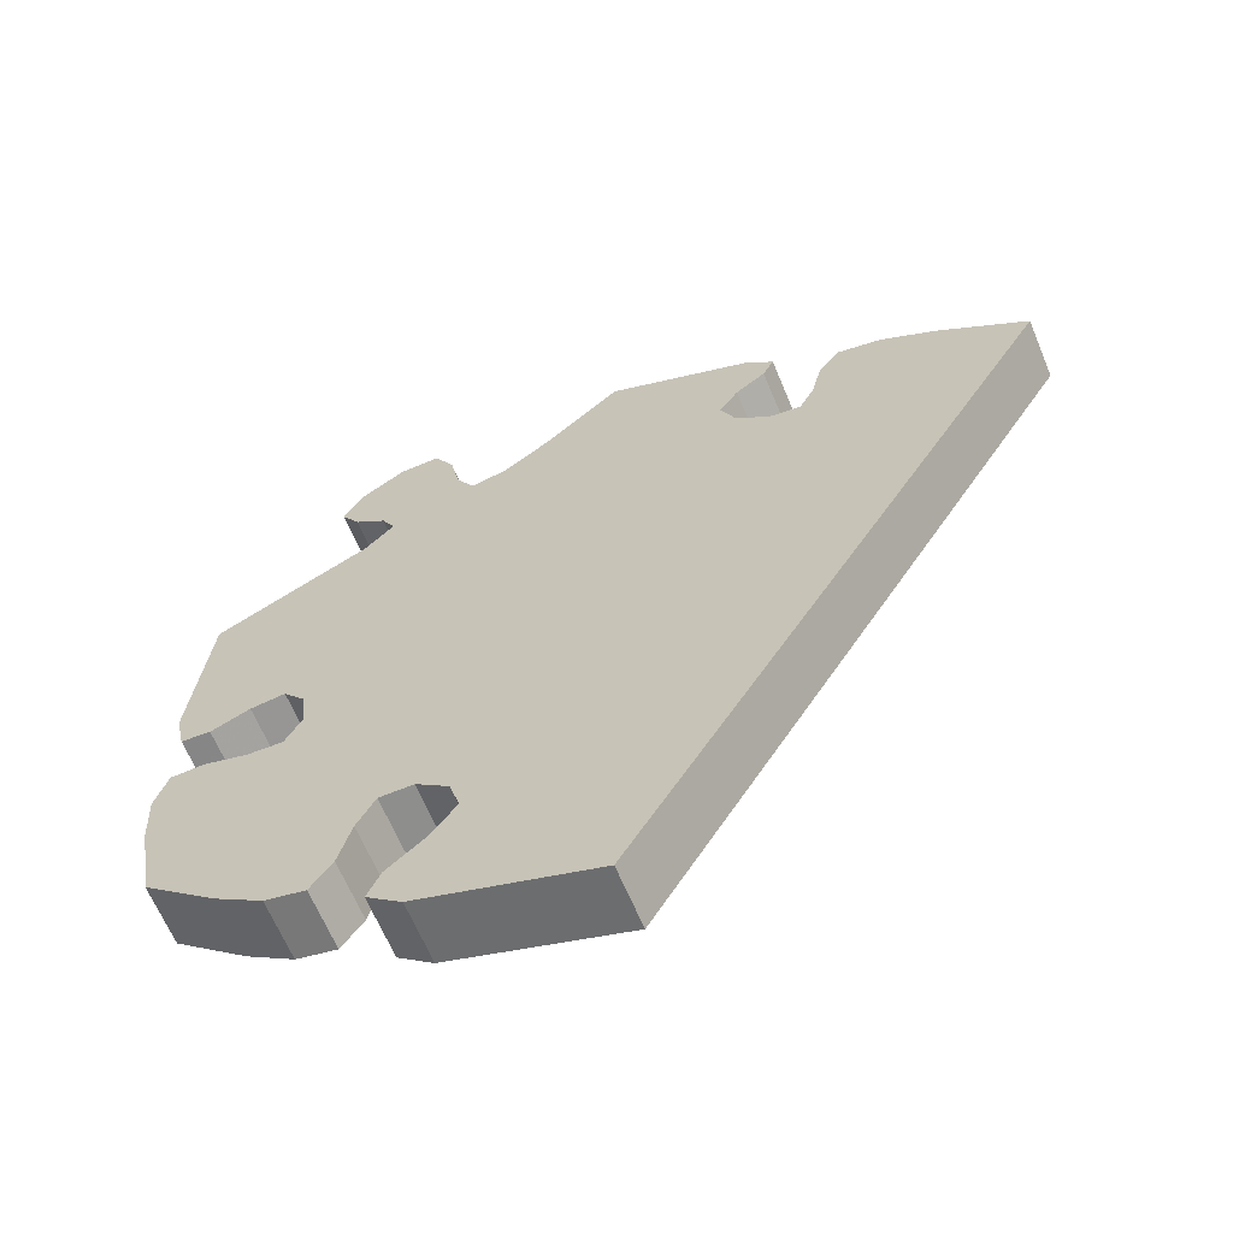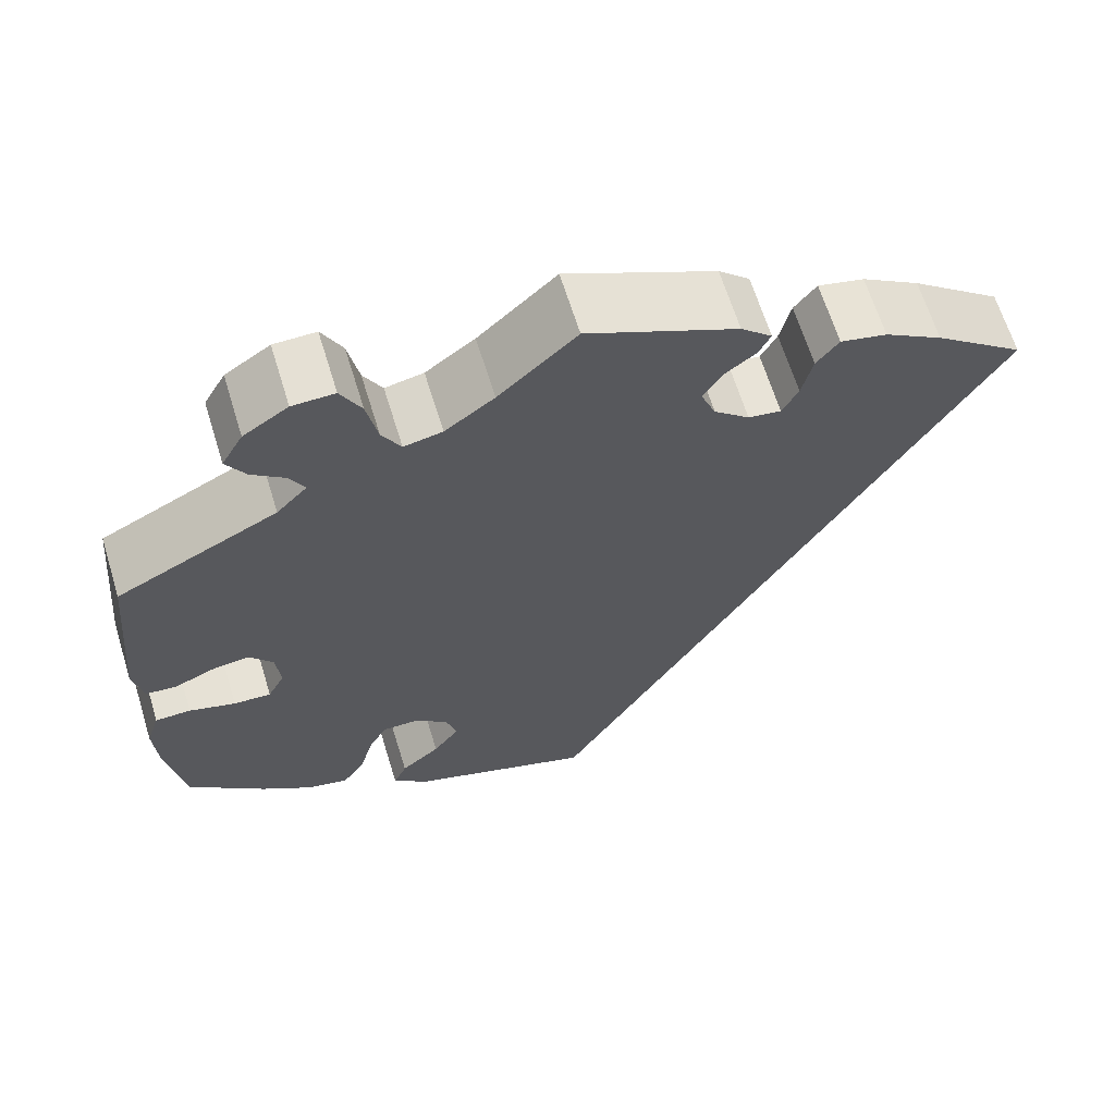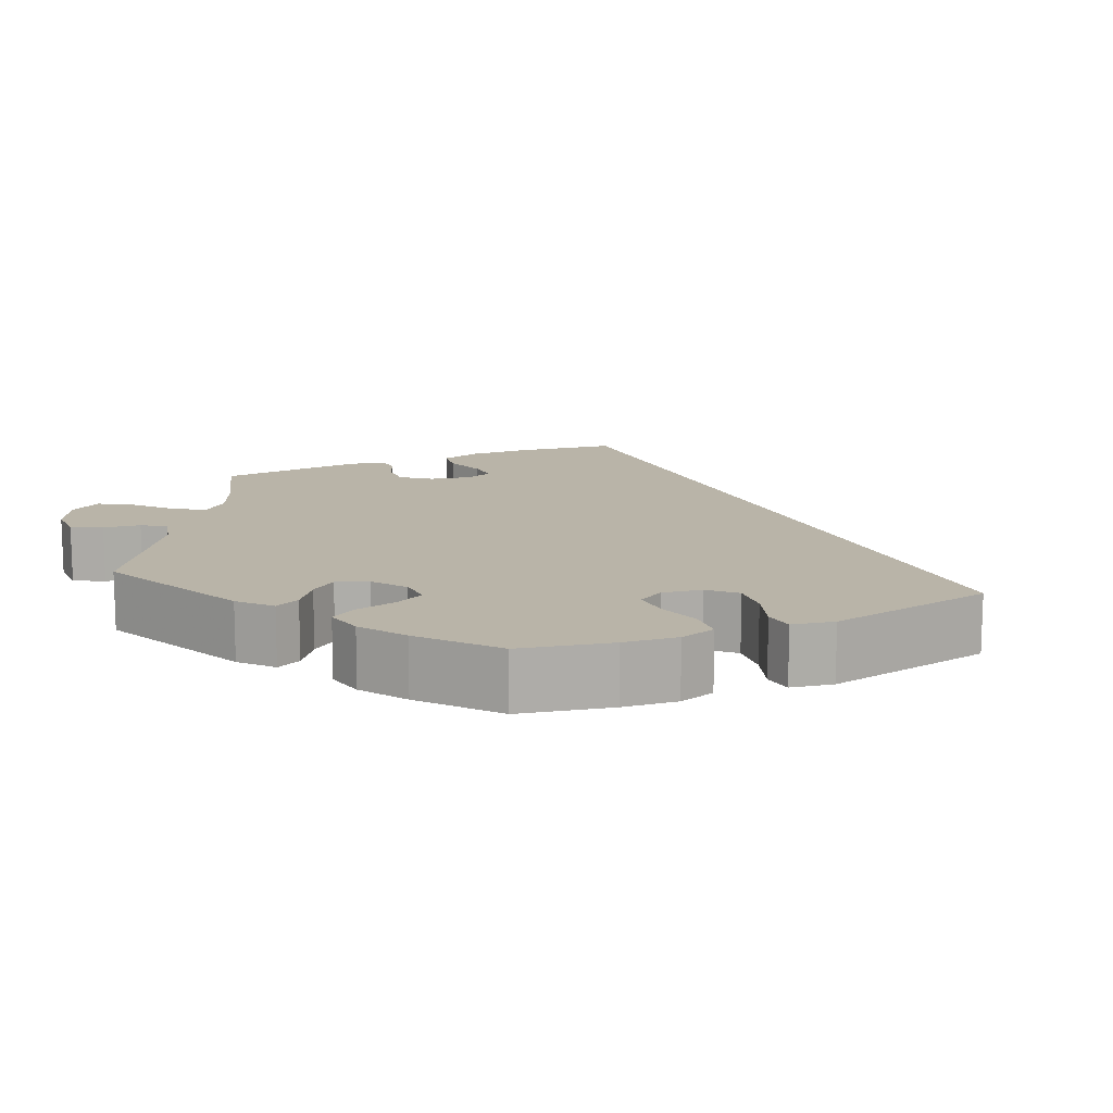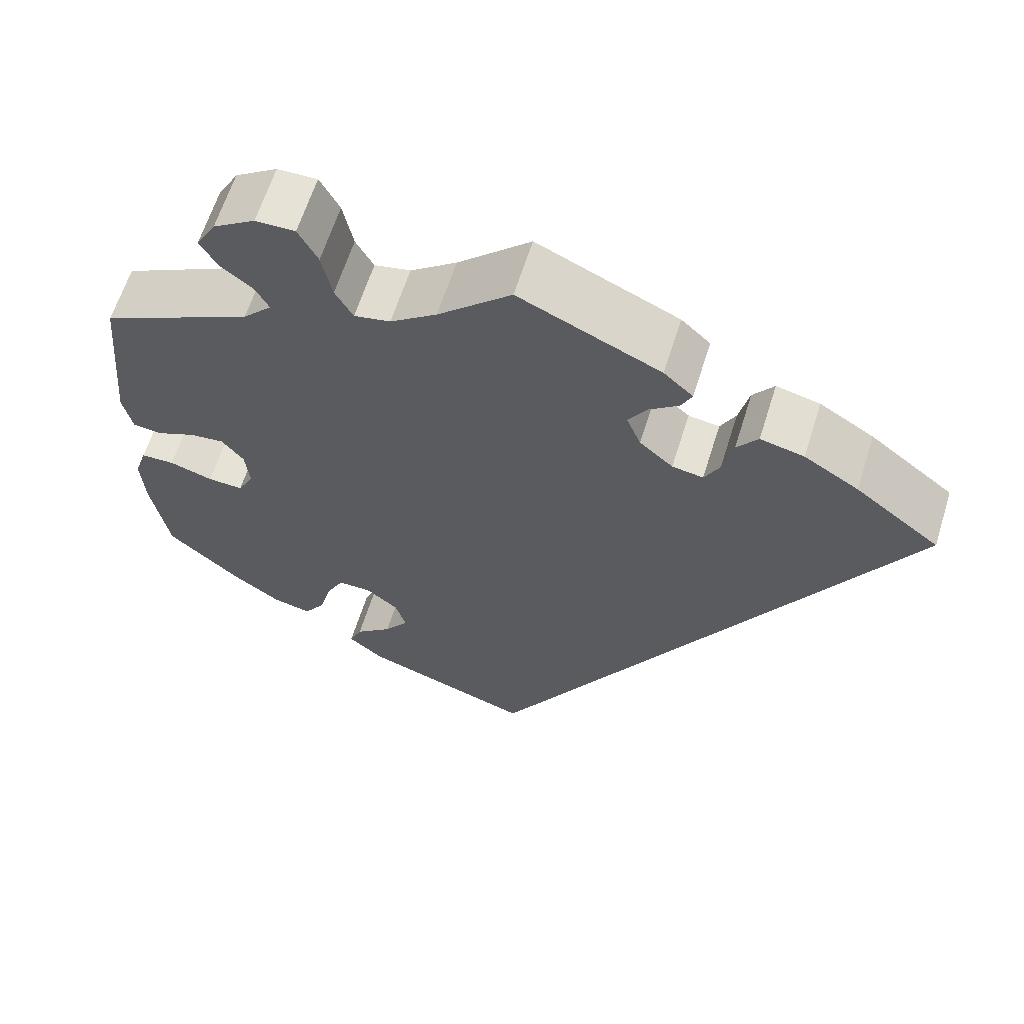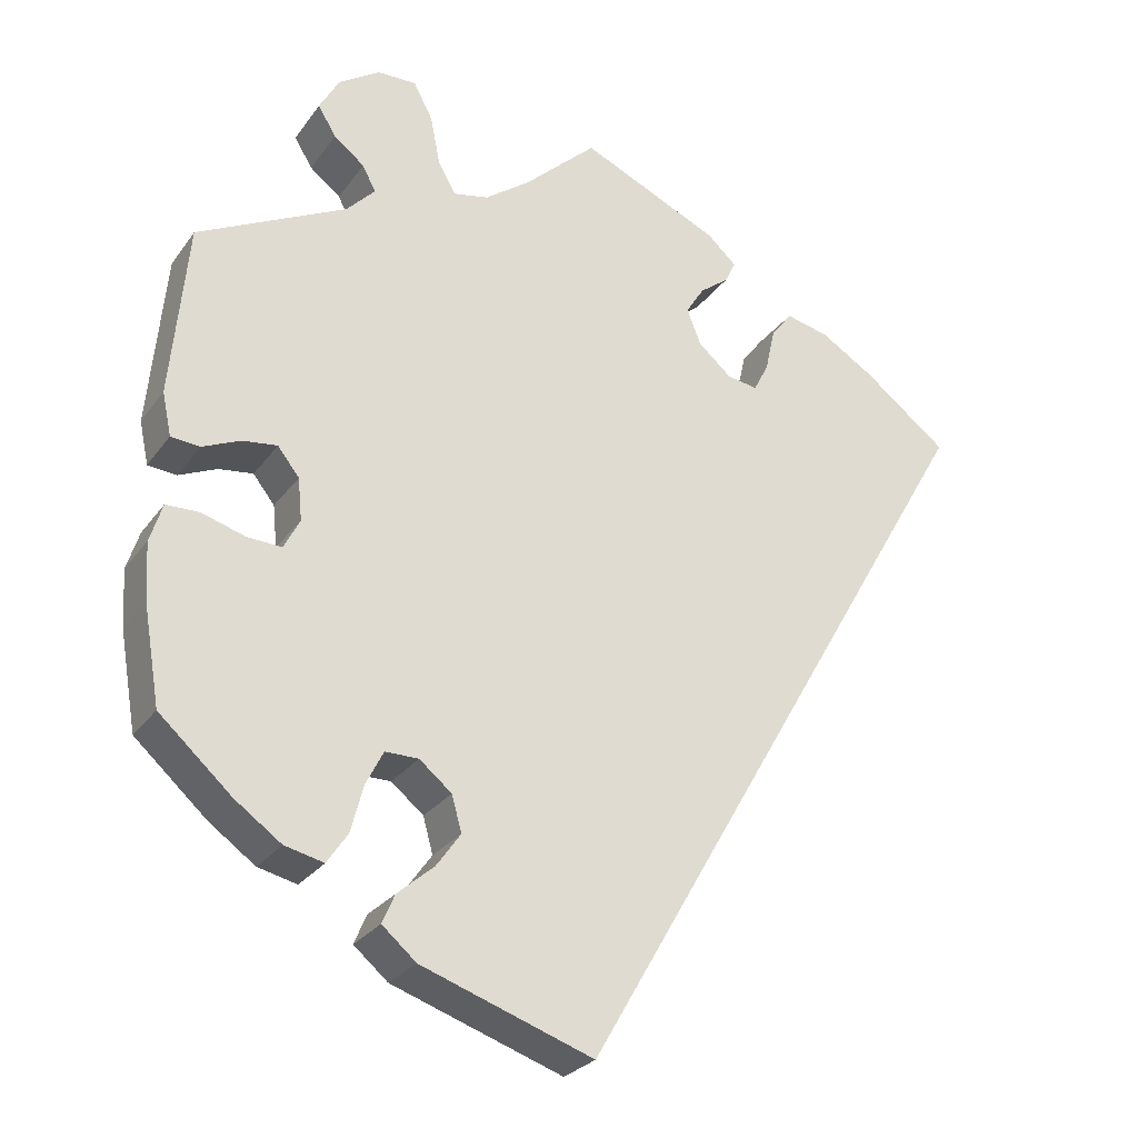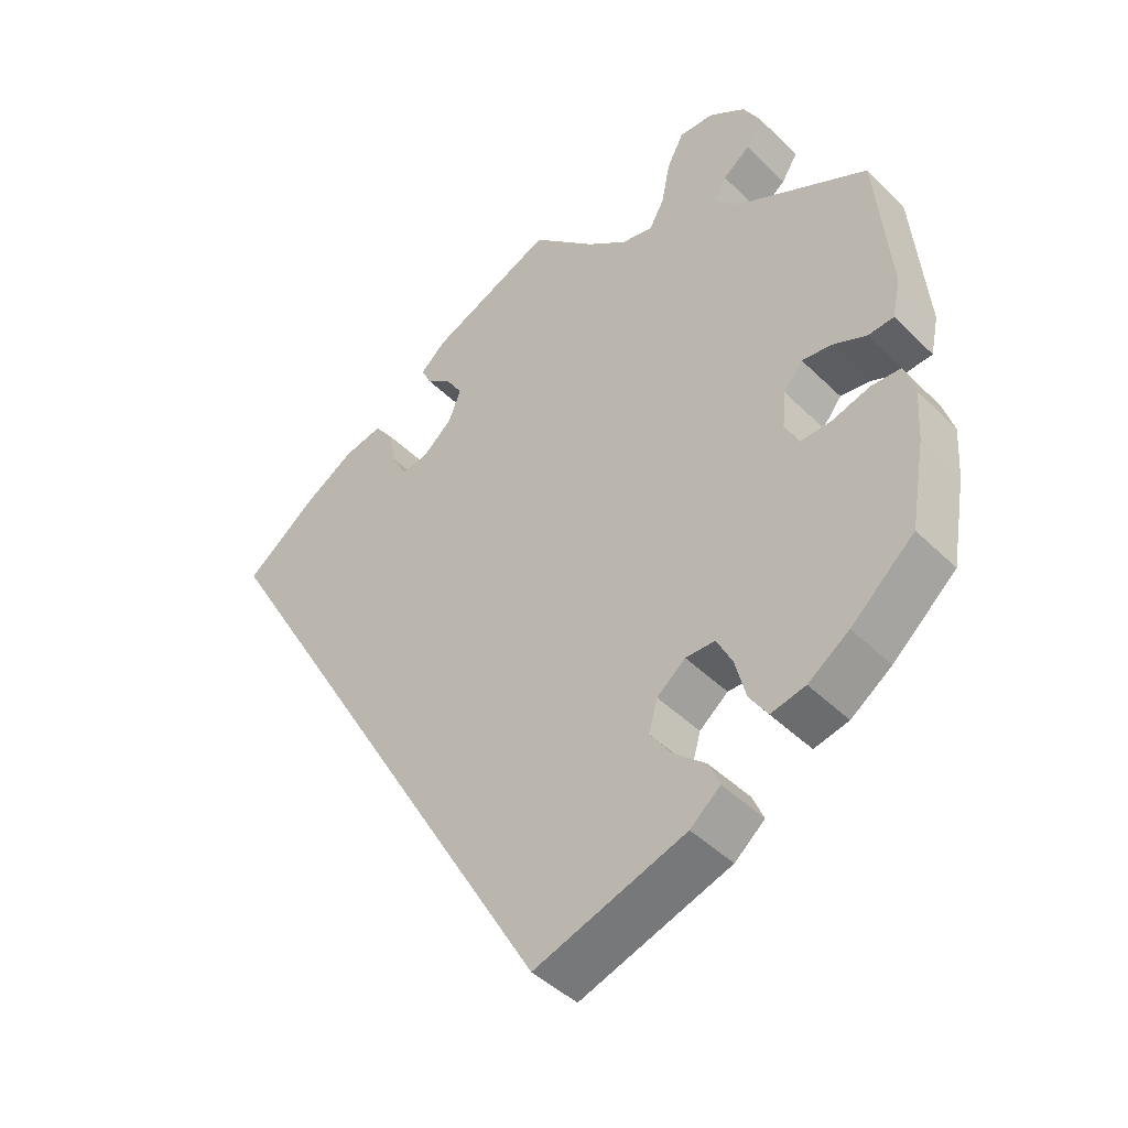
<metadata>
{"format":"obj","ext":"obj","renderer":"f3d","projection":"perspective","resolution":1024,"background":"white","views":[{"elev":-64.8,"azim":-157.3,"up":"+Z"},{"elev":65.0,"azim":162.9,"up":"+Z"},{"elev":13.1,"azim":126.0,"up":"+Y"},{"elev":62.9,"azim":-162.6,"up":"+Z"},{"elev":-27.3,"azim":151.8,"up":"+Z"},{"elev":-44.3,"azim":41.3,"up":"+Z"}]}
</metadata>
<code>
v -0.4 0.07 0.366
v -0.335 0.07 0.406
v -0.283 0.07 0.418
v -0.258 0.07 0.385
v -0.246 0.07 0.332
v -0.228 0.07 0.297
v -0.191 0.07 0.303
v -0.151 0.07 0.338
v -0.134 0.07 0.381
v -0.156 0.07 0.416
v -0.191 0.07 0.443
v -0.204 0.07 0.47
v -0.169 0.07 0.502
v -0.001 0.07 0.578
v 0.086 0.07 0.497
v 0.141 0.07 0.456
v 0.184 0.07 0.447
v 0.205 0.07 0.485
v 0.217 0.07 0.545
v 0.24 0.07 0.589
v 0.287 0.07 0.588
v 0.337 0.07 0.555
v 0.361 0.07 0.512
v 0.339 0.07 0.476
v 0.302 0.07 0.447
v 0.286 0.07 0.416
v 0.32 0.07 0.38
v 0.5 0.07 0.289
v 0.52 0.07 0.078
v 0.509 0.07 0.026
v 0.474 0.07 0.023
v 0.428 0.07 0.043
v 0.387 0.07 0.048
v 0.361 0.07 0.015
v 0.356 0.07 -0.036
v 0.375 0.07 -0.073
v 0.417 0.07 -0.071
v 0.469 0.07 -0.055
v 0.509 0.07 -0.056
v 0.524 0.07 -0.103
v 0.52 0.07 -0.172
v 0.5 0.07 -0.289
v 0.413 0.07 -0.367
v 0.357 0.07 -0.407
v 0.31 0.07 -0.418
v 0.285 0.07 -0.381
v 0.27 0.07 -0.324
v 0.249 0.07 -0.283
v 0.209 0.07 -0.283
v 0.17 0.07 -0.315
v 0.158 0.07 -0.358
v 0.187 0.07 -0.399
v 0.231 0.07 -0.437
v 0.246 0.07 -0.472
v 0.205 0.07 -0.507
v -0.001 0.07 -0.578
v -0.501 0.07 0.288
v -0.4 0 0.366
v -0.335 0 0.406
v -0.283 0 0.418
v -0.258 0 0.385
v -0.246 0 0.332
v -0.228 0 0.297
v -0.191 0 0.303
v -0.151 0 0.338
v -0.134 0 0.381
v -0.156 0 0.416
v -0.191 0 0.443
v -0.204 0 0.47
v -0.169 0 0.502
v -0.001 0 0.578
v 0.086 0 0.497
v 0.141 0 0.456
v 0.184 0 0.447
v 0.205 0 0.485
v 0.217 0 0.545
v 0.24 0 0.589
v 0.287 0 0.588
v 0.337 0 0.555
v 0.361 0 0.512
v 0.339 0 0.476
v 0.302 0 0.447
v 0.286 0 0.416
v 0.32 0 0.38
v 0.5 0 0.289
v 0.52 0 0.078
v 0.509 0 0.026
v 0.474 0 0.023
v 0.428 0 0.043
v 0.387 0 0.048
v 0.361 0 0.015
v 0.356 0 -0.036
v 0.375 0 -0.073
v 0.417 0 -0.071
v 0.469 0 -0.055
v 0.509 0 -0.056
v 0.524 0 -0.103
v 0.52 0 -0.172
v 0.5 0 -0.289
v 0.413 0 -0.367
v 0.357 0 -0.407
v 0.31 0 -0.418
v 0.285 0 -0.381
v 0.27 0 -0.324
v 0.249 0 -0.283
v 0.209 0 -0.283
v 0.17 0 -0.315
v 0.158 0 -0.358
v 0.187 0 -0.399
v 0.231 0 -0.437
v 0.246 0 -0.472
v 0.205 0 -0.507
v -0.001 0 -0.578
v -0.501 0 0.288
f 52 53 54 55
f 51 52 55 56
f 50 51 56 57
f 44 45 46 47
f 44 47 48
f 43 44 48
f 42 43 48
f 41 42 48
f 40 41 48 49
f 37 38 39 40
f 36 37 40 49
f 29 30 31 32
f 27 28 29 32
f 26 27 32 33
f 22 23 24 25
f 22 25 26
f 21 22 26
f 18 19 20 21
f 17 18 21 26
f 16 17 26 33
f 12 13 14 15
f 10 11 12 15
f 9 10 15 16
f 8 9 16 33
f 2 3 4 5
f 2 5 6
f 1 2 6
f 57 1 6
f 50 57 6
f 35 36 49 50
f 34 35 50 6
f 7 8 33 34
f 6 7 34
f 112 111 110 109
f 113 112 109 108
f 114 113 108 107
f 104 103 102 101
f 105 104 101
f 105 101 100
f 105 100 99
f 105 99 98
f 106 105 98 97
f 97 96 95 94
f 106 97 94 93
f 89 88 87 86
f 89 86 85 84
f 90 89 84 83
f 82 81 80 79
f 83 82 79
f 83 79 78
f 78 77 76 75
f 83 78 75 74
f 90 83 74 73
f 72 71 70 69
f 72 69 68 67
f 73 72 67 66
f 90 73 66 65
f 62 61 60 59
f 63 62 59
f 63 59 58
f 63 58 114
f 63 114 107
f 107 106 93 92
f 63 107 92 91
f 91 90 65 64
f 91 64 63
f 1 58 59 2
f 2 59 60 3
f 3 60 61 4
f 4 61 62 5
f 5 62 63 6
f 6 63 64 7
f 7 64 65 8
f 8 65 66 9
f 9 66 67 10
f 10 67 68 11
f 11 68 69 12
f 12 69 70 13
f 13 70 71 14
f 14 71 72 15
f 15 72 73 16
f 16 73 74 17
f 17 74 75 18
f 18 75 76 19
f 19 76 77 20
f 20 77 78 21
f 21 78 79 22
f 22 79 80 23
f 23 80 81 24
f 24 81 82 25
f 25 82 83 26
f 26 83 84 27
f 27 84 85 28
f 28 85 86 29
f 29 86 87 30
f 30 87 88 31
f 31 88 89 32
f 32 89 90 33
f 33 90 91 34
f 34 91 92 35
f 35 92 93 36
f 36 93 94 37
f 37 94 95 38
f 38 95 96 39
f 39 96 97 40
f 40 97 98 41
f 41 98 99 42
f 42 99 100 43
f 43 100 101 44
f 44 101 102 45
f 45 102 103 46
f 46 103 104 47
f 47 104 105 48
f 48 105 106 49
f 49 106 107 50
f 50 107 108 51
f 51 108 109 52
f 52 109 110 53
f 53 110 111 54
f 54 111 112 55
f 55 112 113 56
f 56 113 114 57
f 57 114 58 1

</code>
